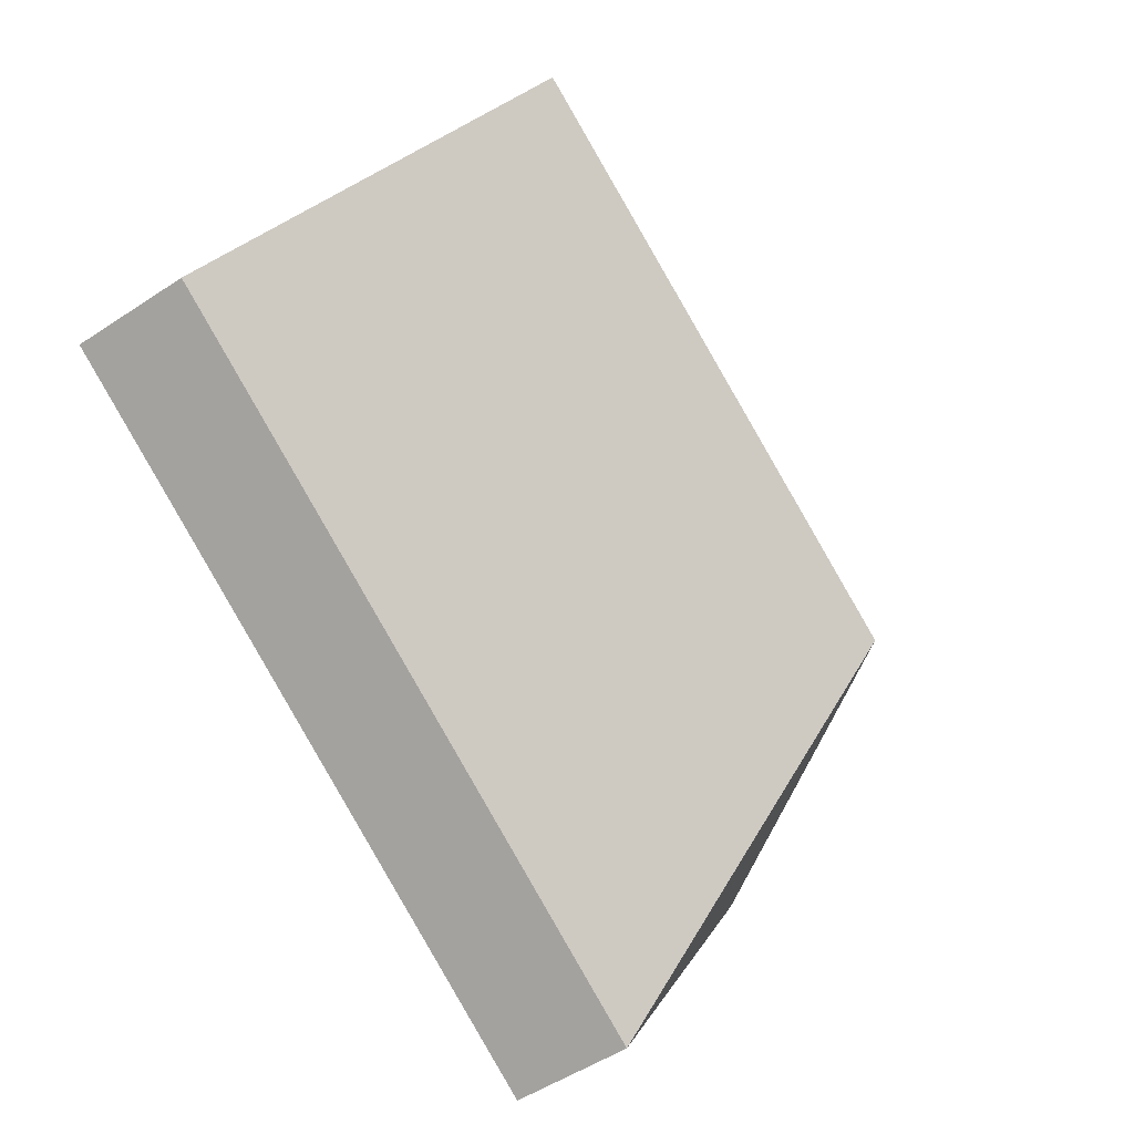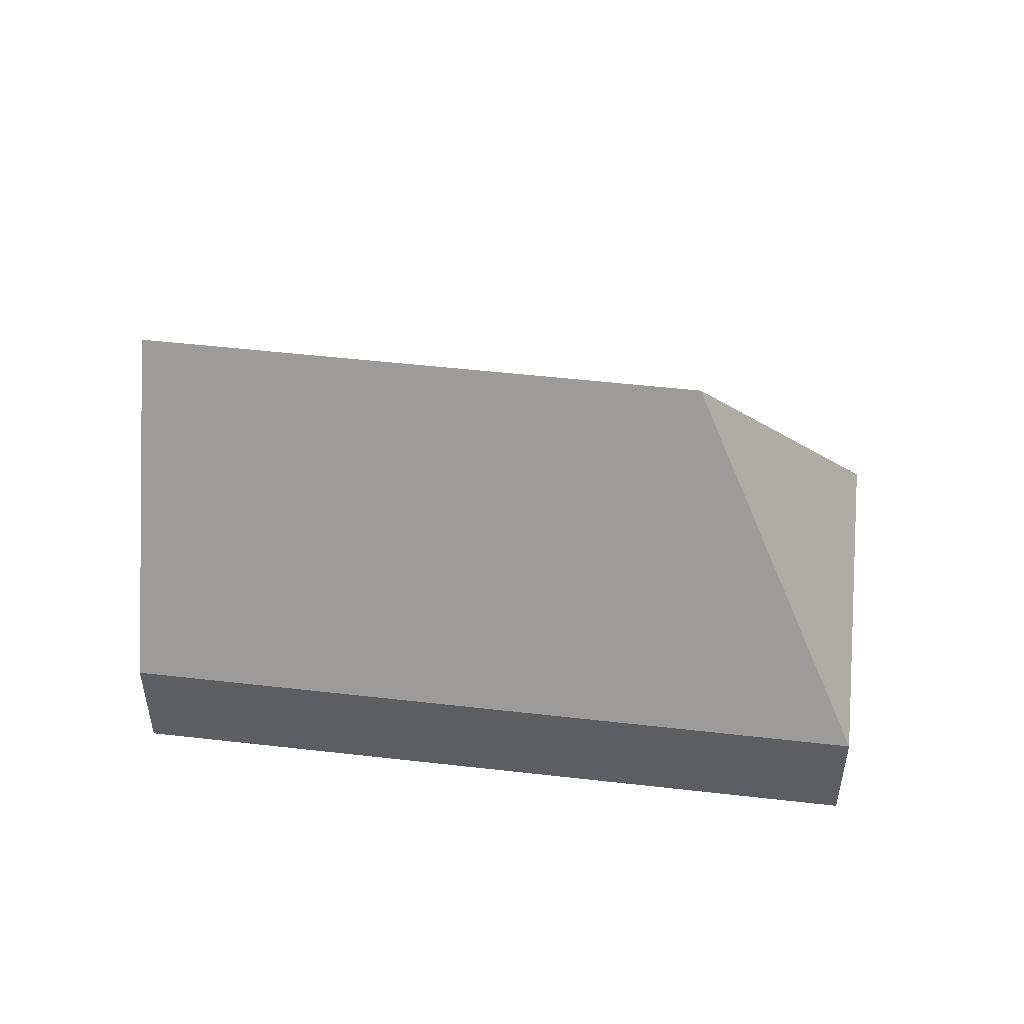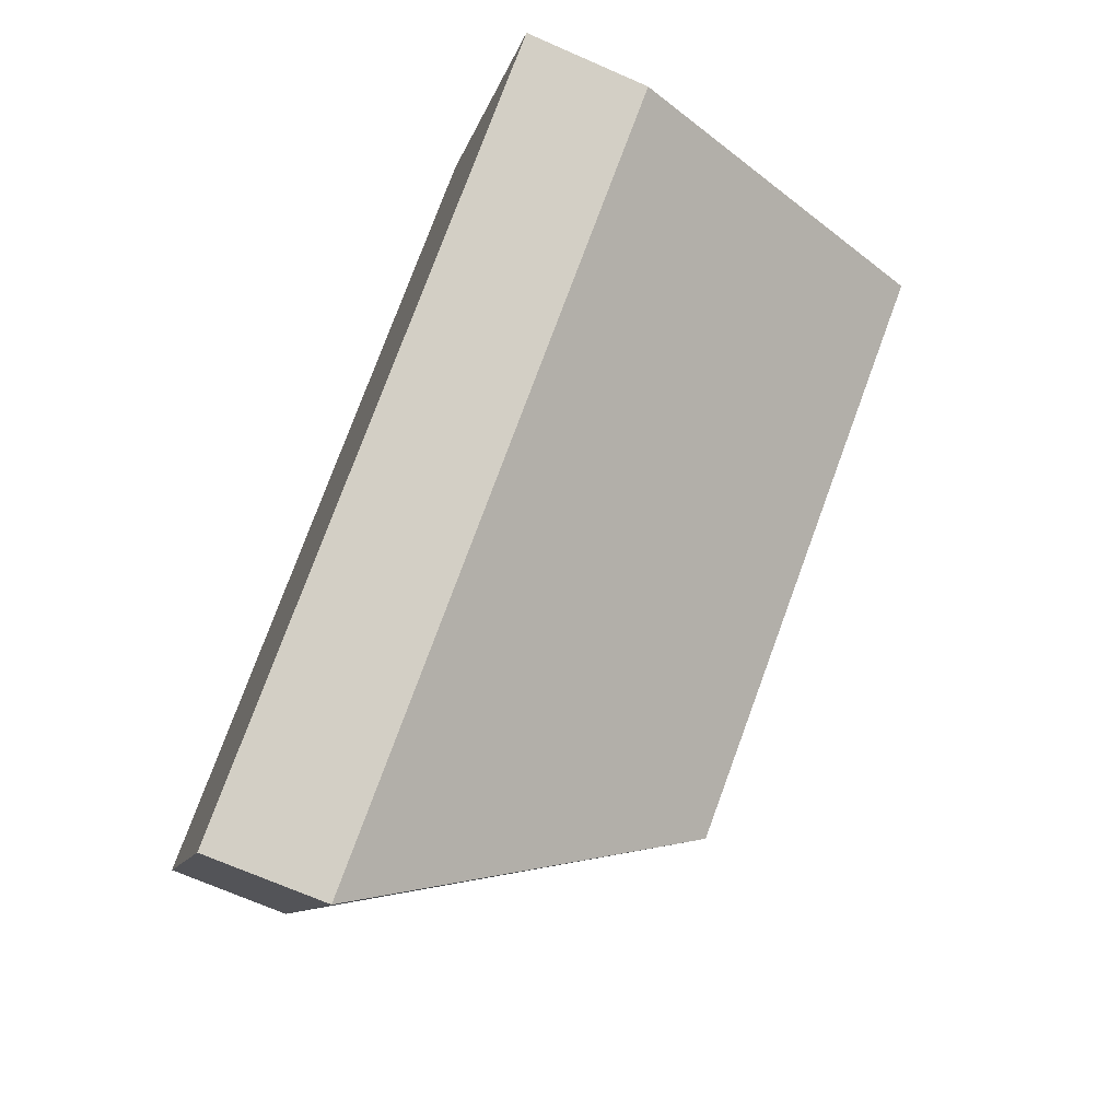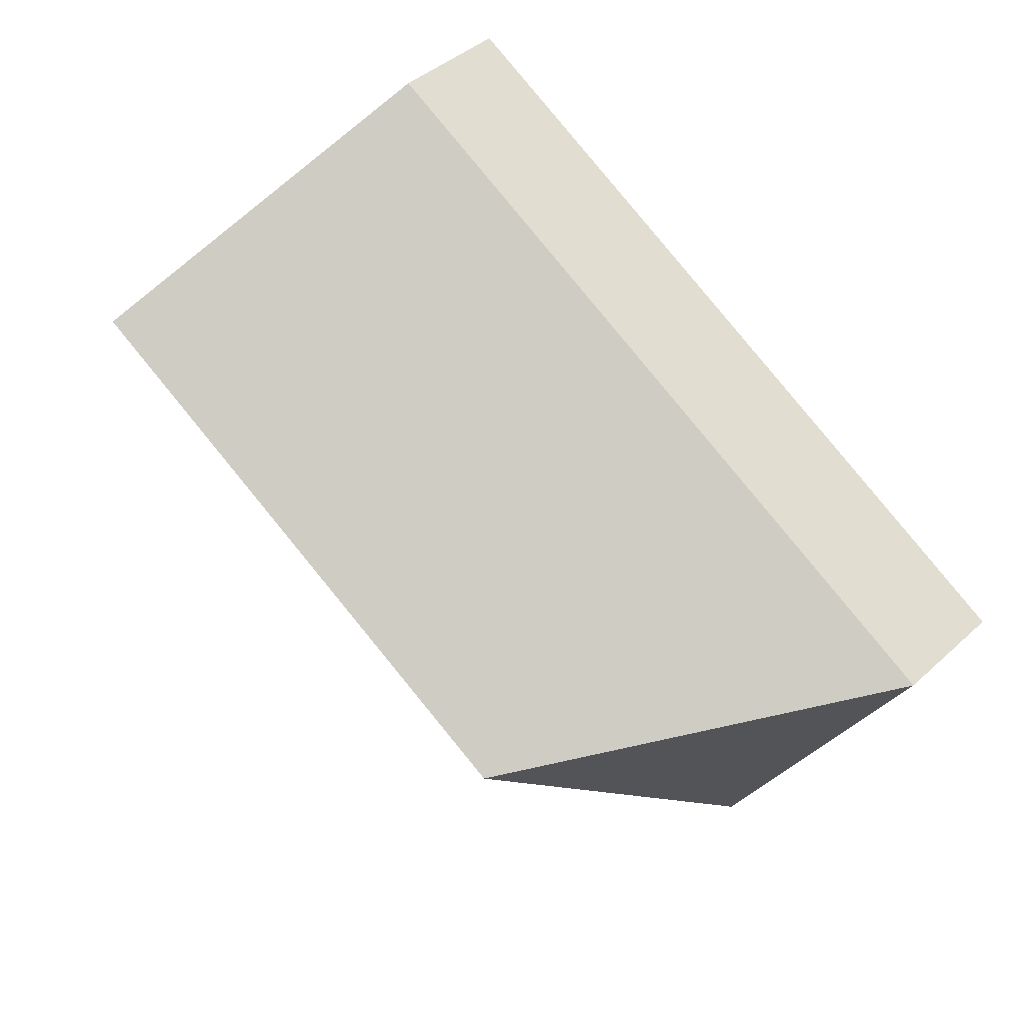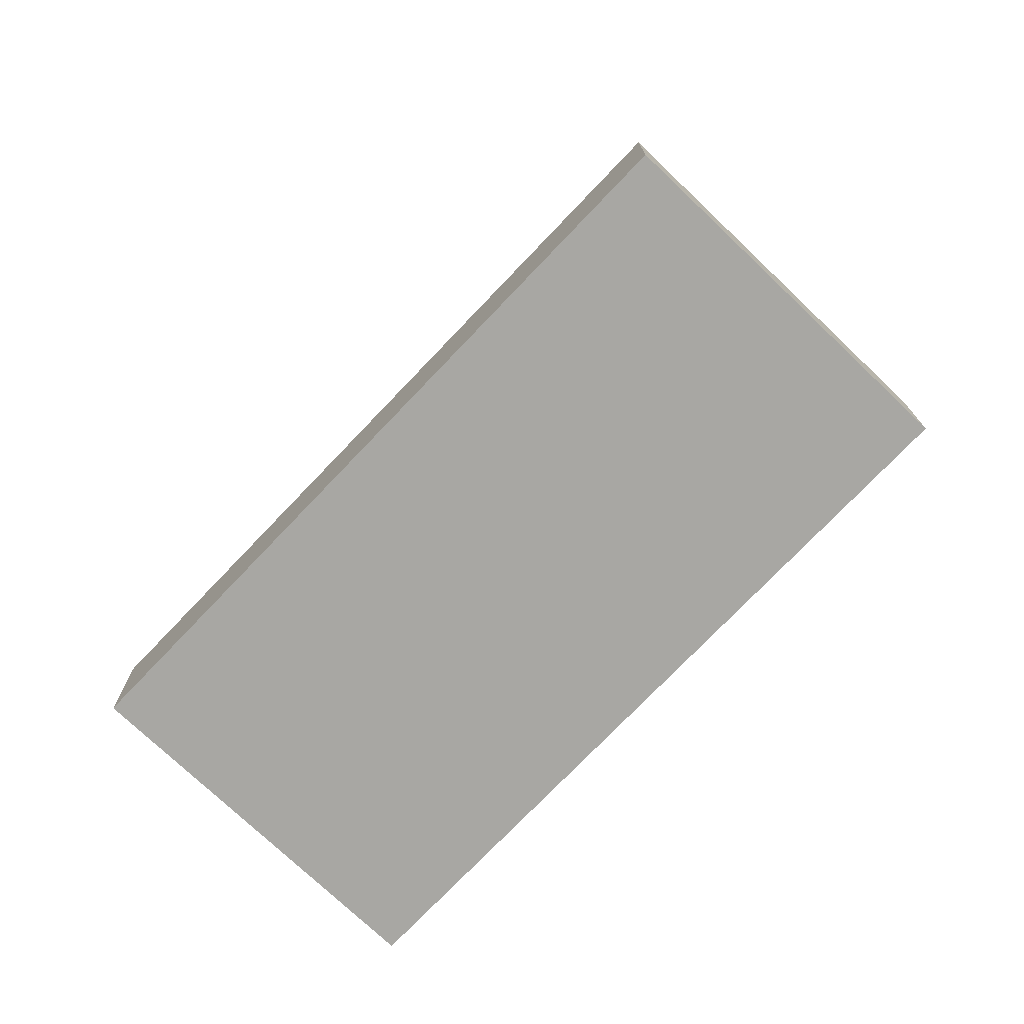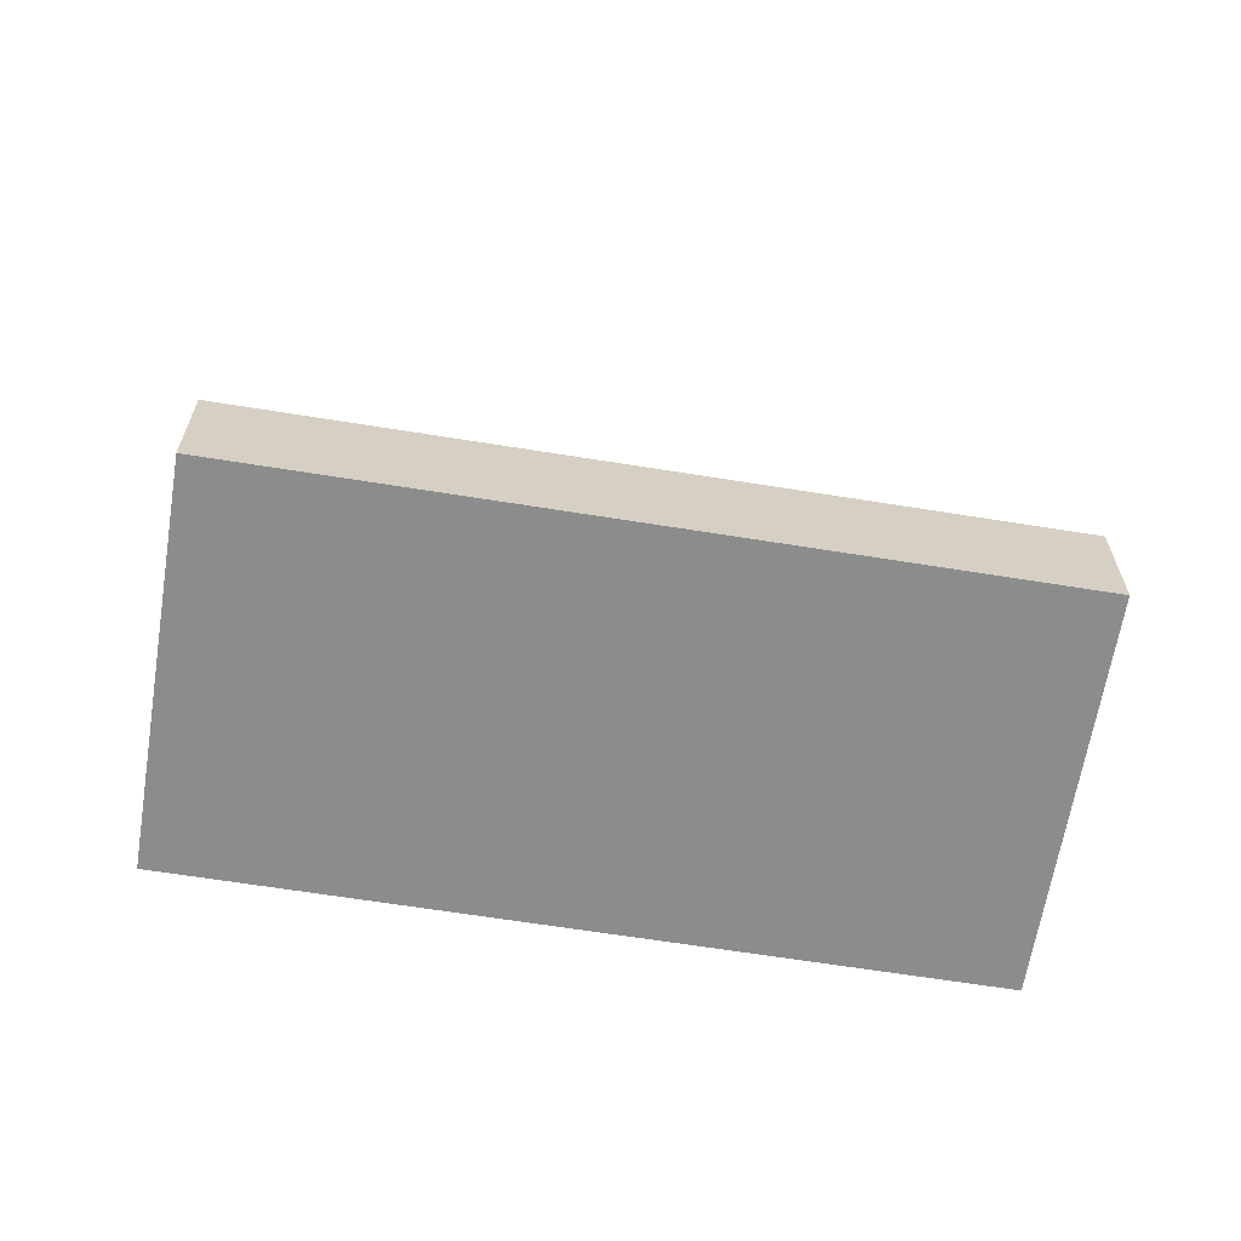
<metadata>
{"format":"obj","ext":"obj","renderer":"f3d","projection":"perspective","resolution":1024,"background":"white","views":[{"elev":-52.6,"azim":125.4,"up":"+Z"},{"elev":50.1,"azim":156.6,"up":"+Y"},{"elev":-70.8,"azim":66.4,"up":"+Z"},{"elev":42.0,"azim":-137.4,"up":"+Z"},{"elev":-74.5,"azim":-164.2,"up":"+Y"},{"elev":-64.3,"azim":140.2,"up":"+Y"}]}
</metadata>
<code>
v  1.61 0.967 -2.726
v  6.254 3.614 1.855
v  7.059 0.967 0.492
v  2.168 3.614 -0.558
v  5.449 0.967 3.218
v  0 0.967 5.921e-17
v  0 0 0
v  5.449 -1.97e-16 3.218
v  6.254 -1.136e-16 1.855
v  7.059 -3.013e-17 0.492
v  1.61 1.669e-16 -2.726
g defaultobject
f 1 2 3
f 2 1 4
f 4 5 2
f 5 4 6
f 4 1 6
f 7 5 6
f 5 7 8
f 5 3 2
f 3 5 8
f 3 8 9
f 3 9 10
f 10 1 3
f 1 10 11
f 11 6 1
f 6 11 7
f 11 8 7
f 8 11 9
f 9 11 10

</code>
